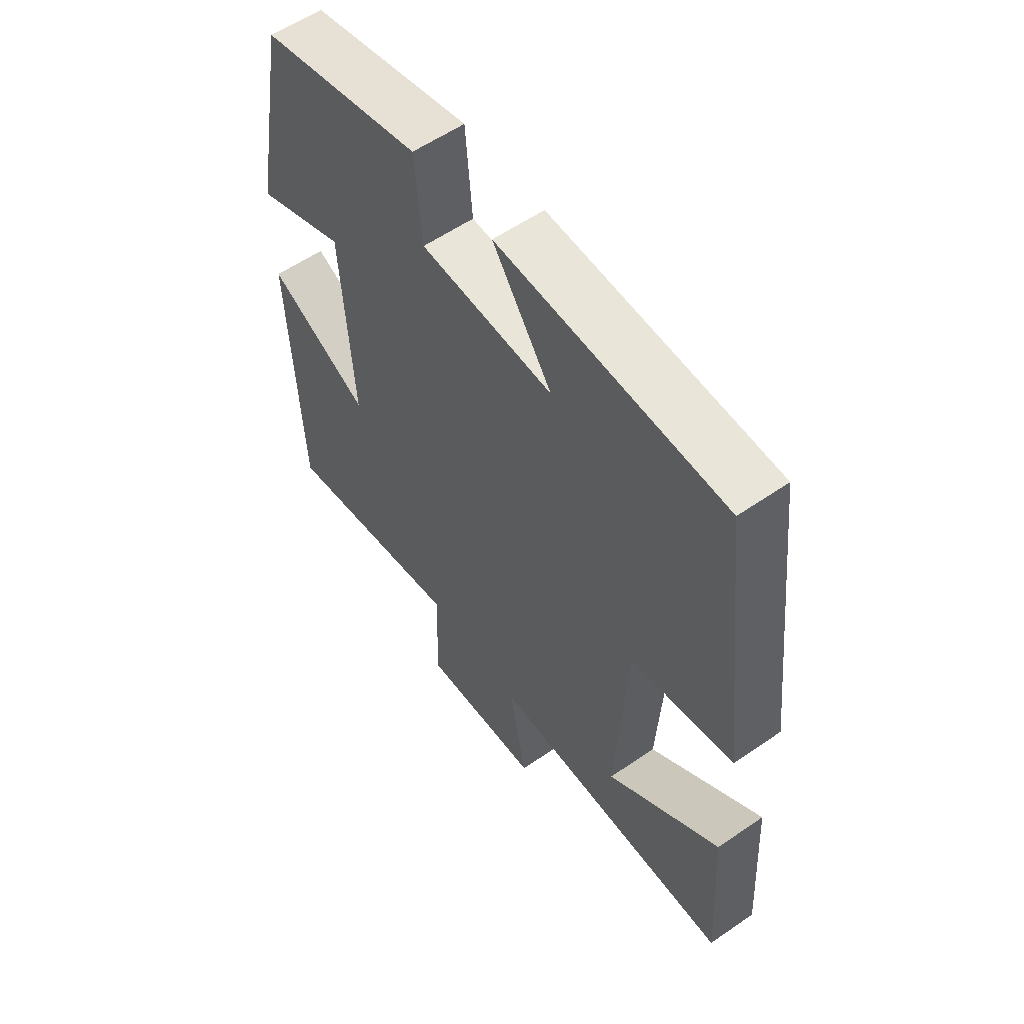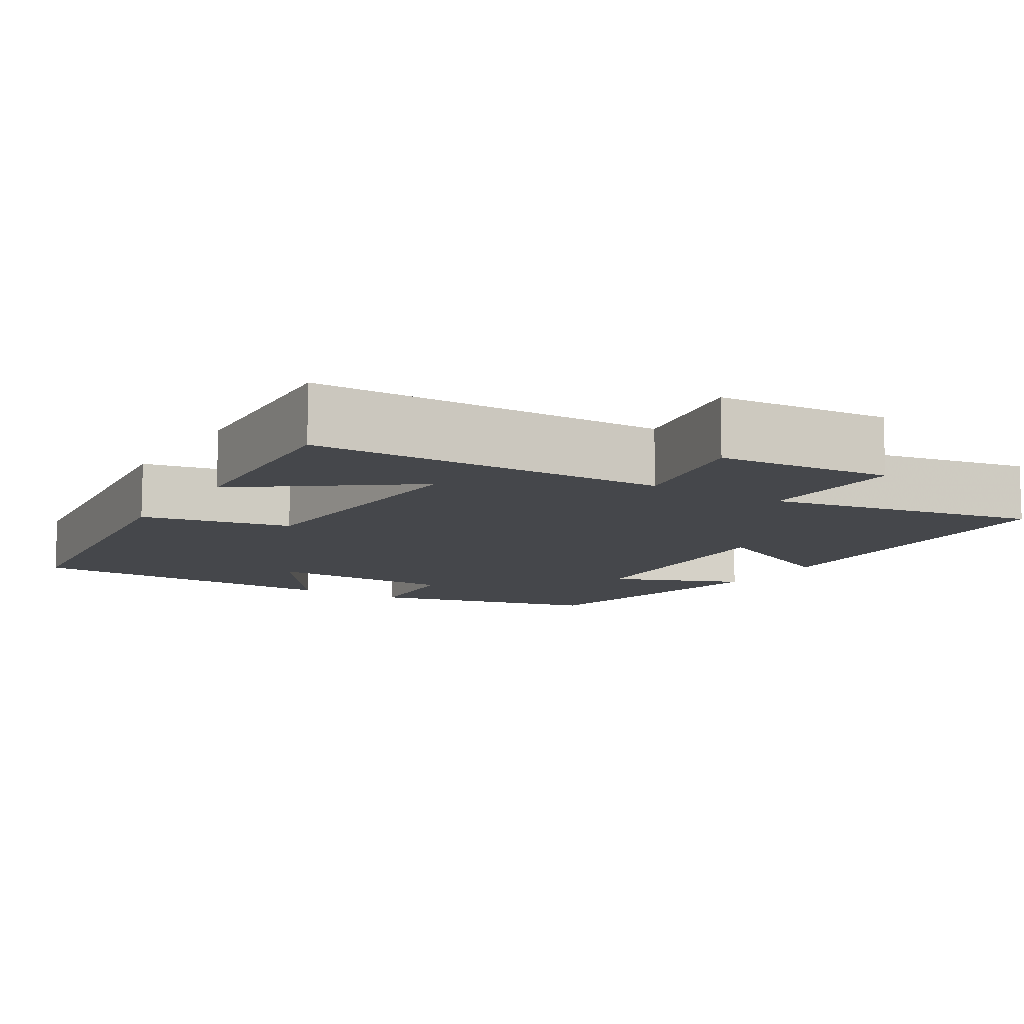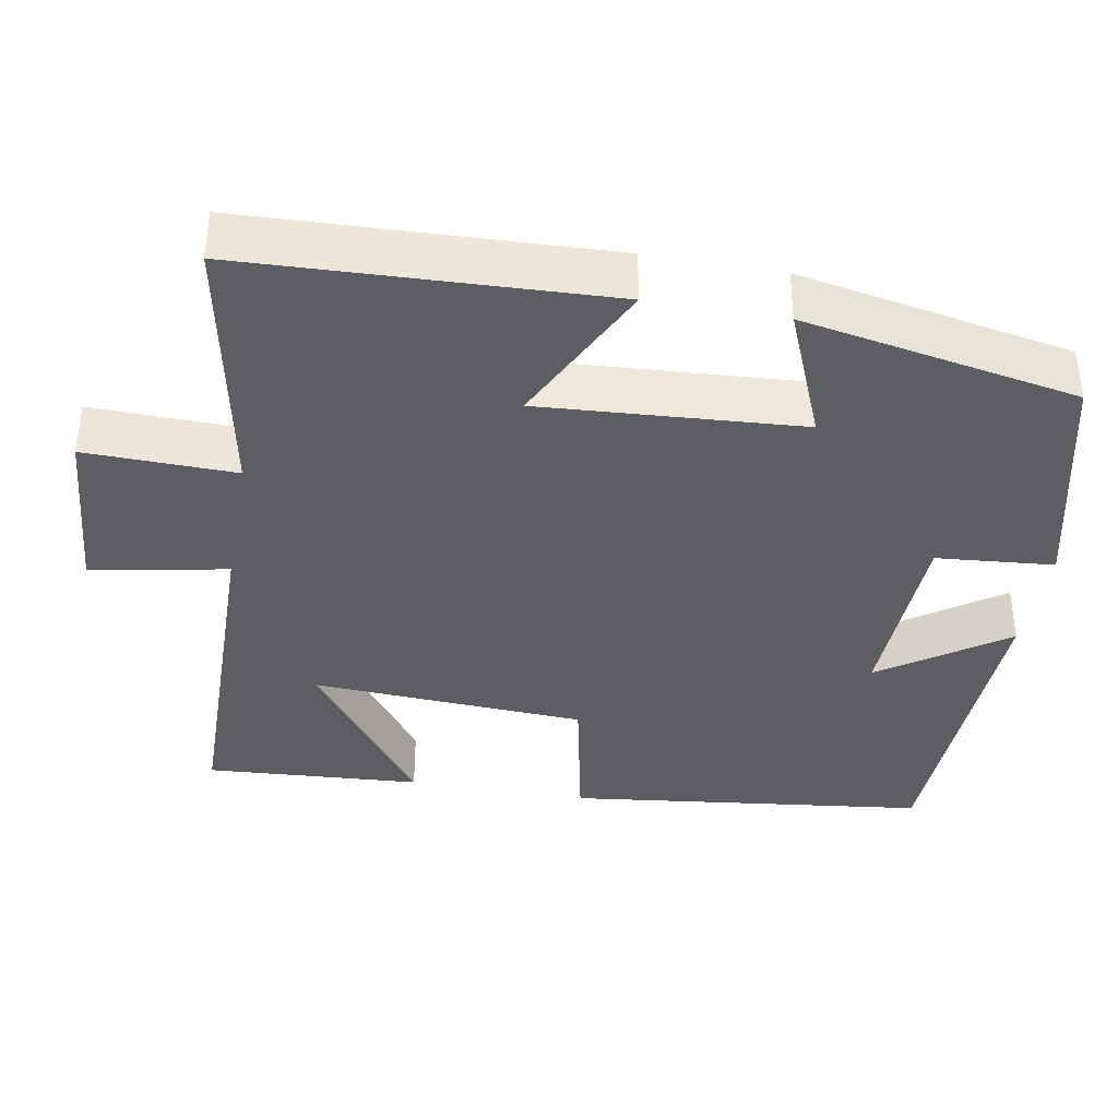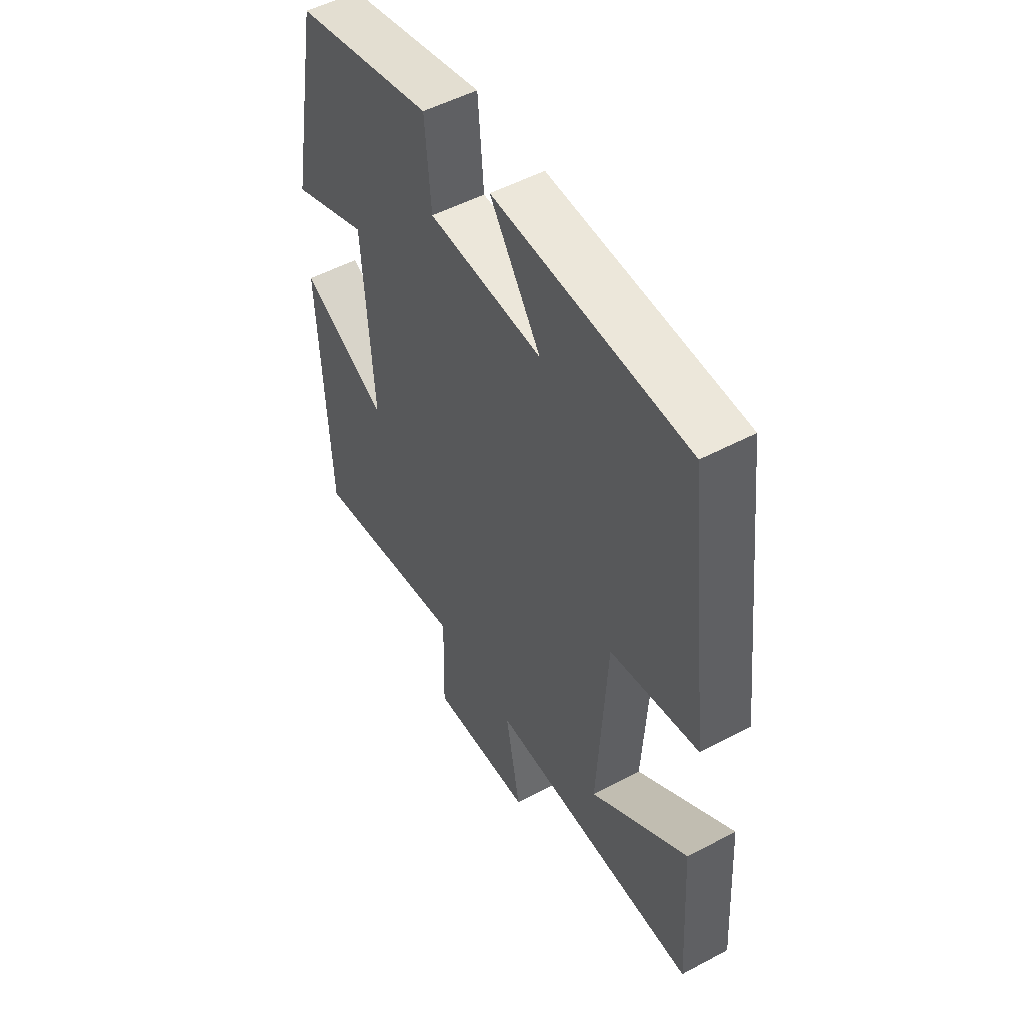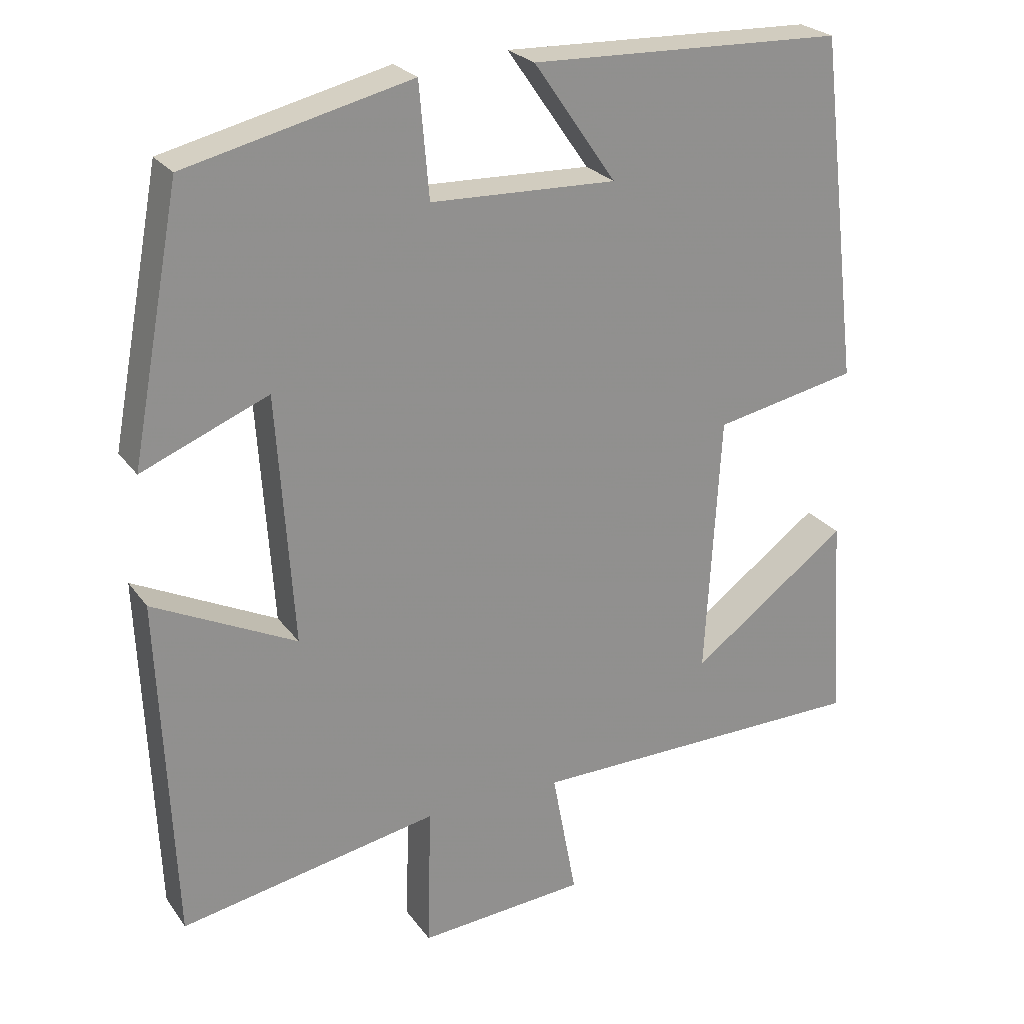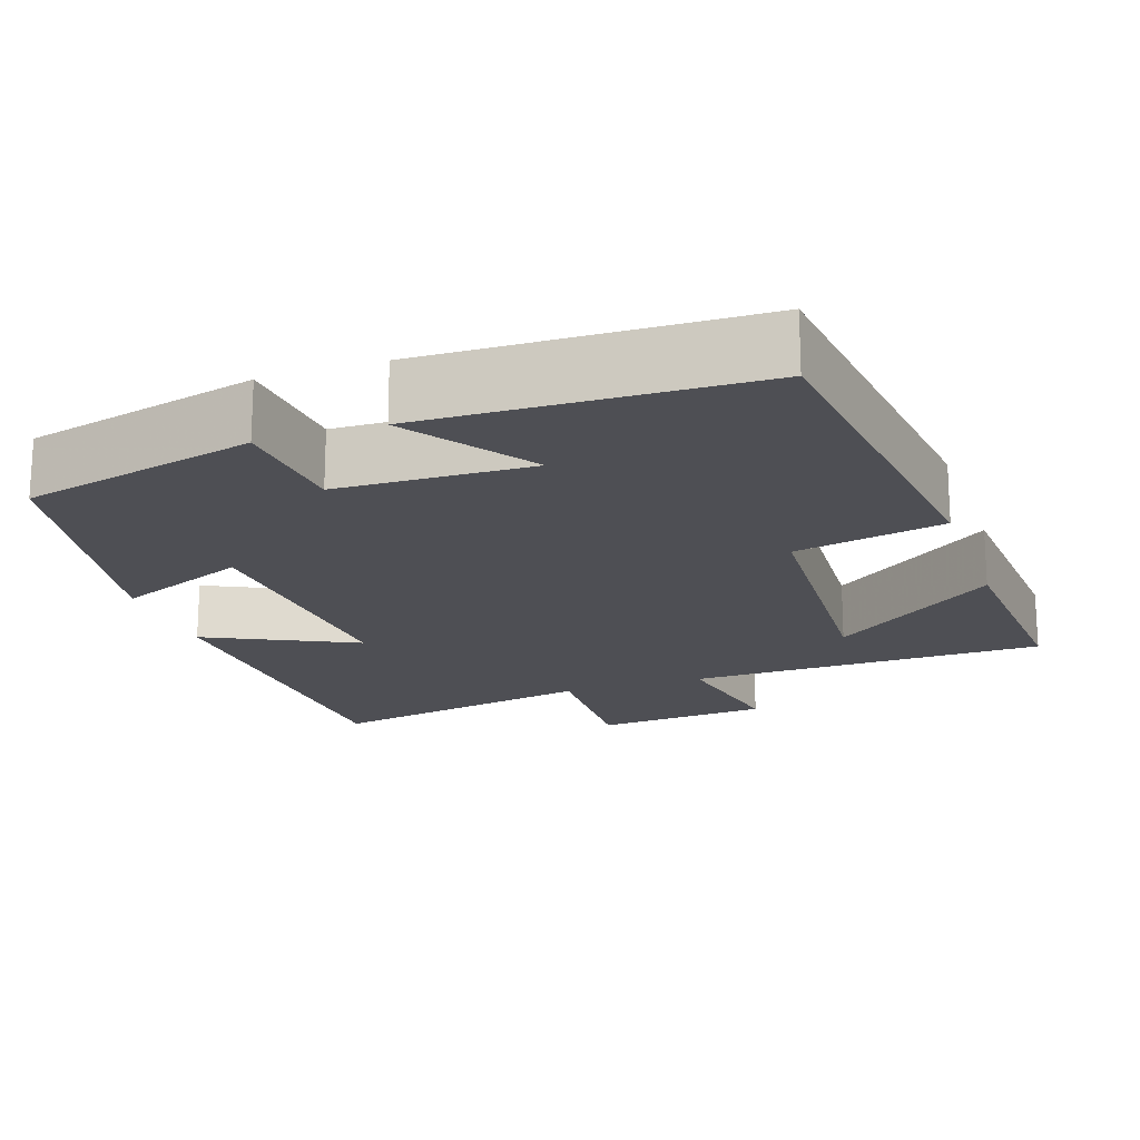
<metadata>
{"format":"obj","ext":"obj","renderer":"f3d","projection":"perspective","resolution":1024,"background":"white","views":[{"elev":57.7,"azim":54.4,"up":"+Z"},{"elev":-10.3,"azim":148.3,"up":"+Y"},{"elev":-37.8,"azim":-100.1,"up":"+Y"},{"elev":51.7,"azim":60.1,"up":"+Z"},{"elev":24.7,"azim":-27.1,"up":"+Z"},{"elev":-18.4,"azim":19.0,"up":"+Y"}]}
</metadata>
<code>
v -0.481 0.07 -0.566
v -0.5 0.07 -0.1
v -0.308 0.07 -0.194
v -0.33 0.07 0.142
v -0.5 0.07 0.072
v -0.433 0.07 0.427
v -0.131 0.07 0.5
v -0.118 0.07 0.348
v 0.132 0.07 0.34
v 0.021 0.07 0.5
v 0.444 0.07 0.487
v 0.5 0.07 0.021
v 0.307 0.07 -0.018
v 0.287 0.07 -0.372
v 0.5 0.07 -0.215
v 0.518 0.07 -0.494
v 0.056 0.07 -0.5
v 0.089 0.07 -0.676
v -0.137 0.07 -0.694
v -0.132 0.07 -0.5
v -0.481 0 -0.566
v -0.5 0 -0.1
v -0.308 0 -0.194
v -0.33 0 0.142
v -0.5 0 0.072
v -0.433 0 0.427
v -0.131 0 0.5
v -0.118 0 0.348
v 0.132 0 0.34
v 0.021 0 0.5
v 0.444 0 0.487
v 0.5 0 0.021
v 0.307 0 -0.018
v 0.287 0 -0.372
v 0.5 0 -0.215
v 0.518 0 -0.494
v 0.056 0 -0.5
v 0.089 0 -0.676
v -0.137 0 -0.694
v -0.132 0 -0.5
f 17 18 19 20
f 16 17 20
f 14 15 16
f 14 16 20
f 13 14 20 1
f 9 10 11 12
f 8 9 12 13
f 6 7 8
f 5 6 8
f 4 5 8
f 3 4 8 13
f 1 2 3
f 1 3 13
f 40 39 38 37
f 40 37 36
f 36 35 34
f 40 36 34
f 21 40 34 33
f 32 31 30 29
f 33 32 29 28
f 28 27 26
f 28 26 25
f 28 25 24
f 33 28 24 23
f 23 22 21
f 33 23 21
f 1 21 22 2
f 2 22 23 3
f 3 23 24 4
f 4 24 25 5
f 5 25 26 6
f 6 26 27 7
f 7 27 28 8
f 8 28 29 9
f 9 29 30 10
f 10 30 31 11
f 11 31 32 12
f 12 32 33 13
f 13 33 34 14
f 14 34 35 15
f 15 35 36 16
f 16 36 37 17
f 17 37 38 18
f 18 38 39 19
f 19 39 40 20
f 20 40 21 1

</code>
